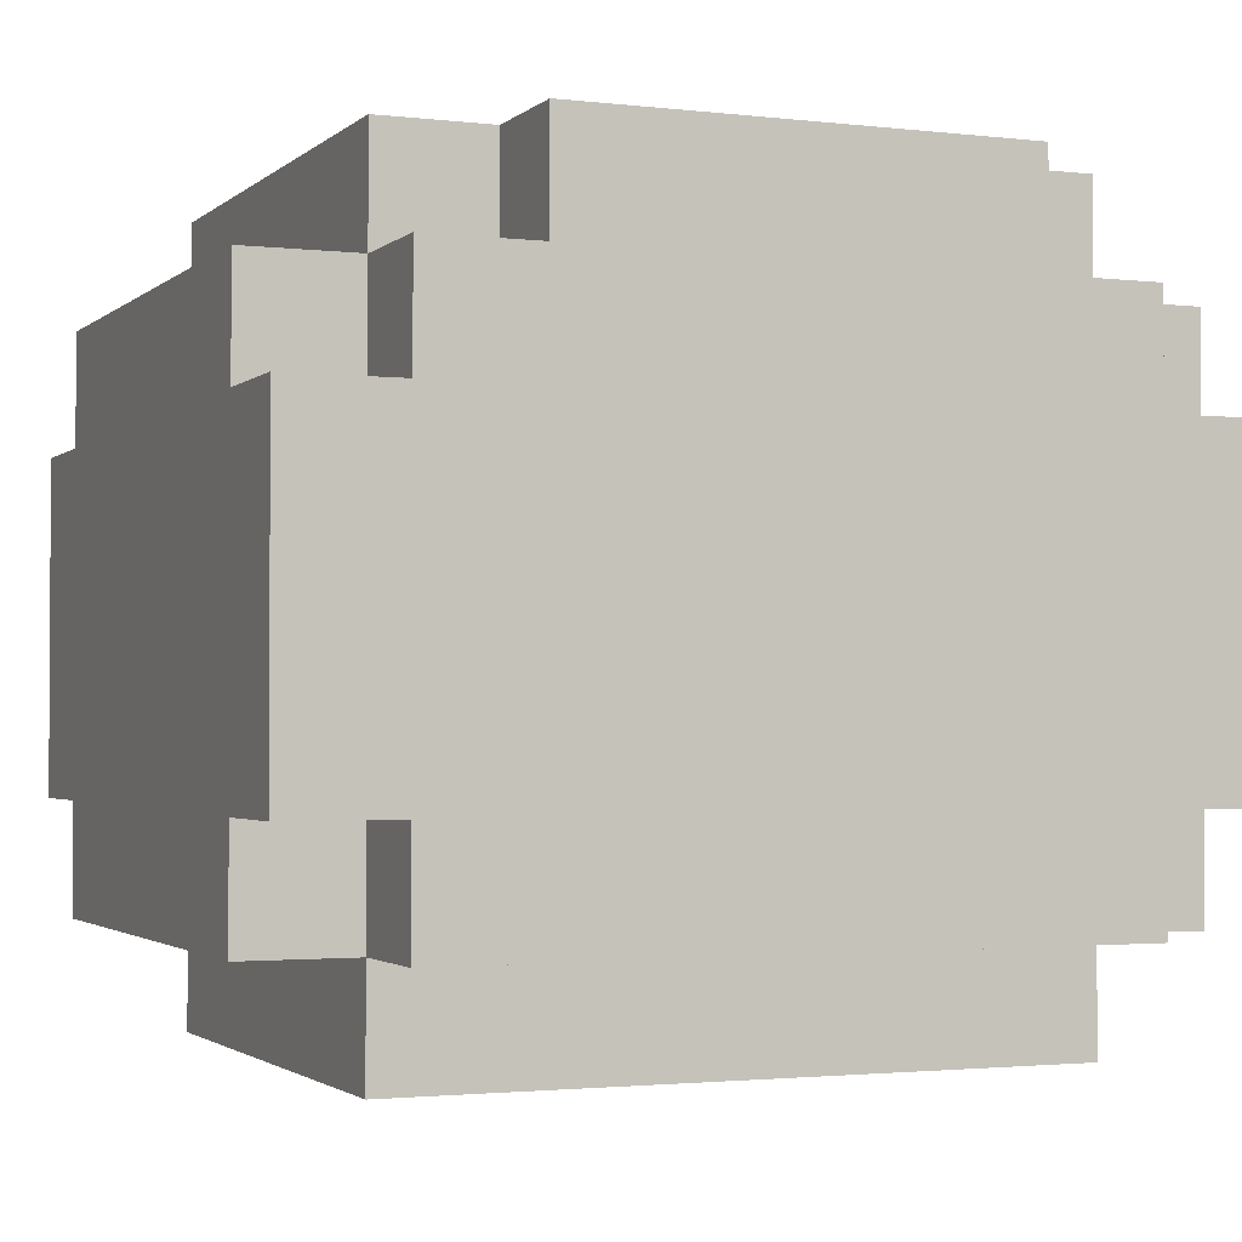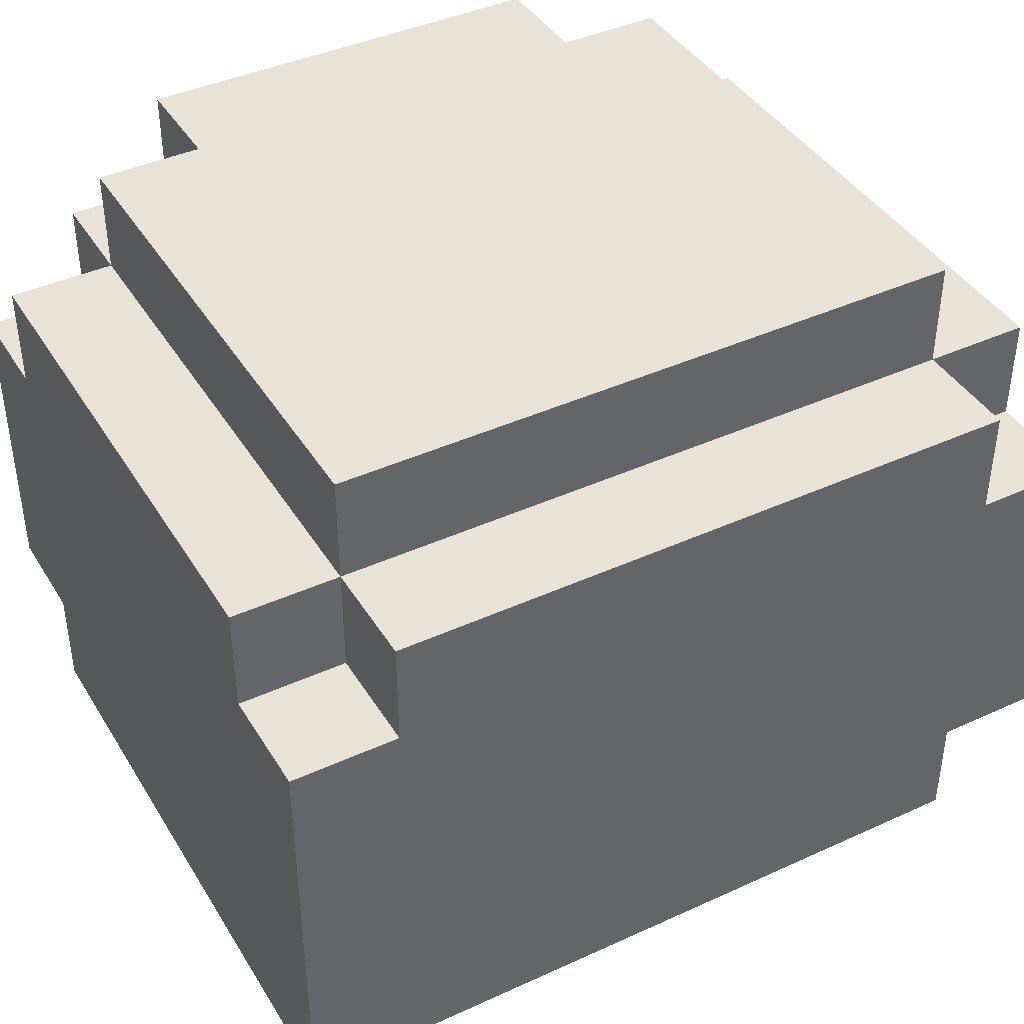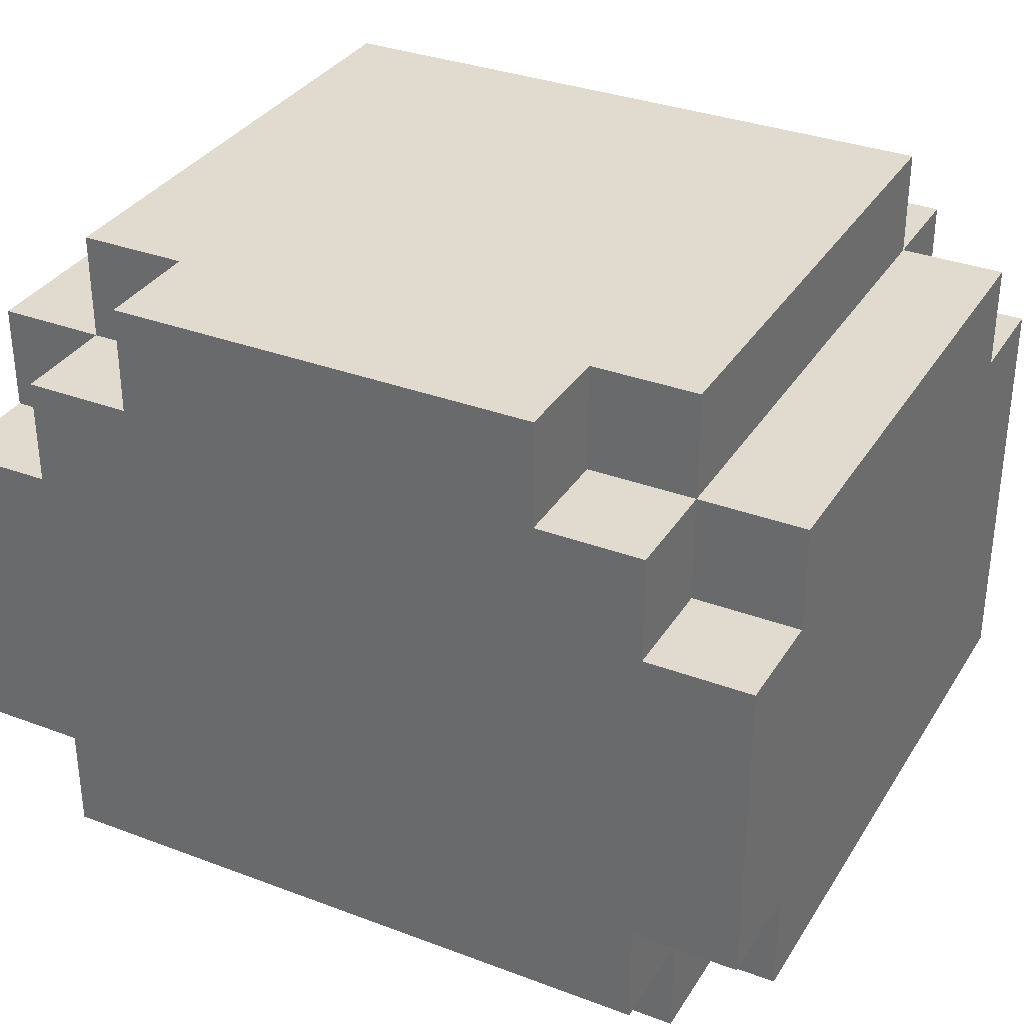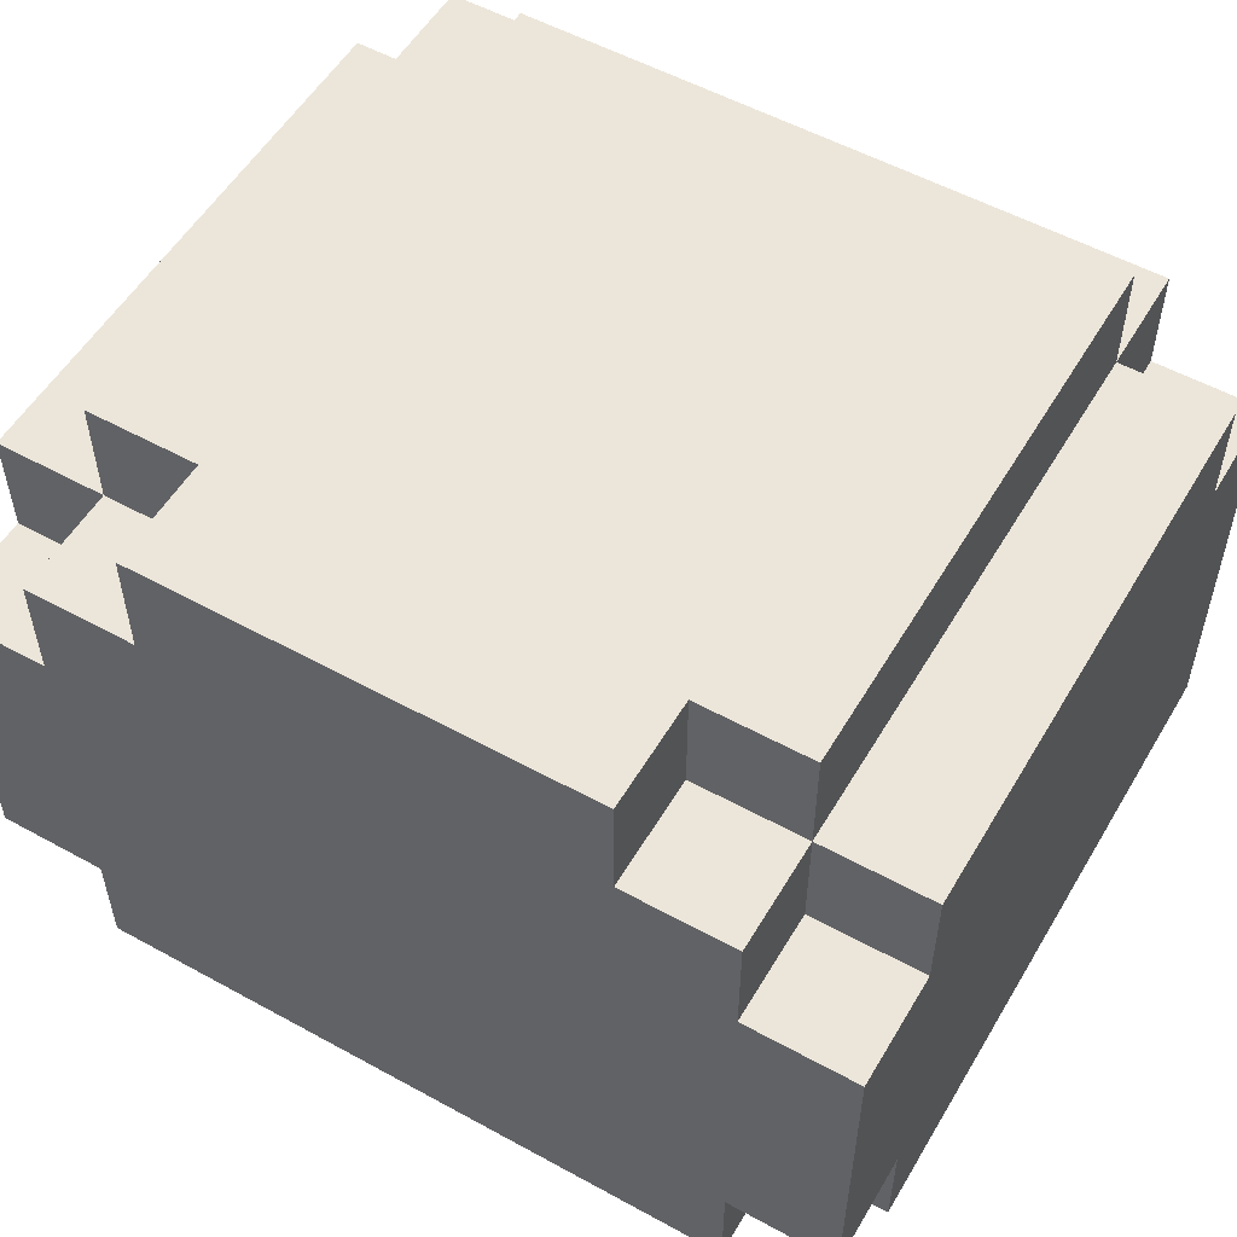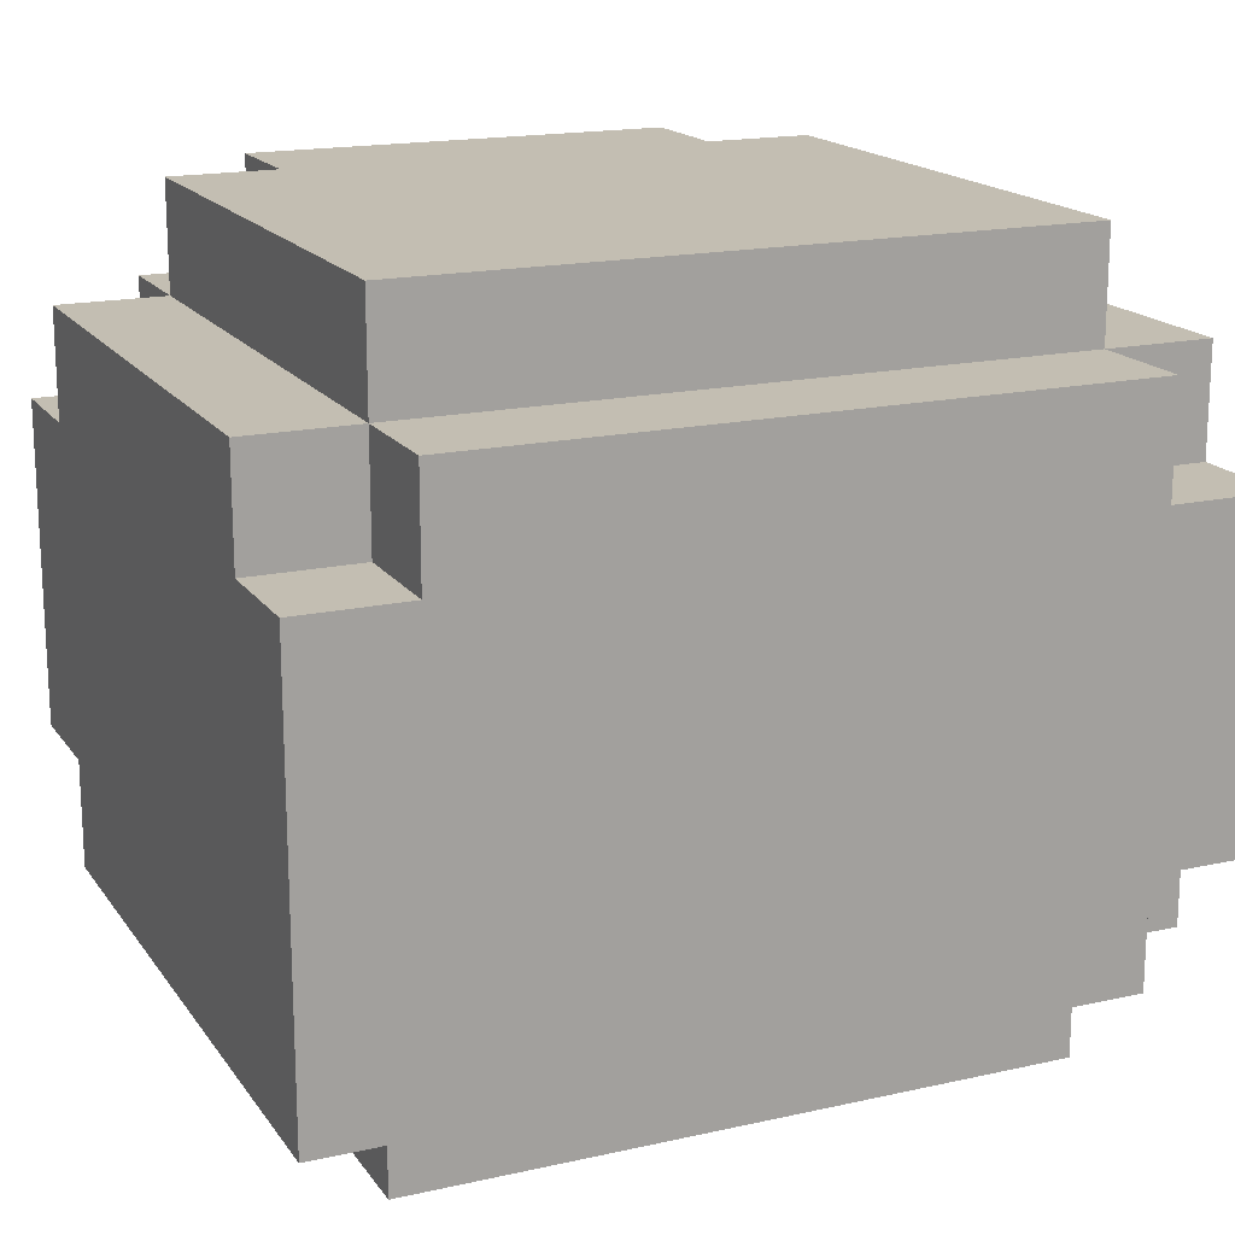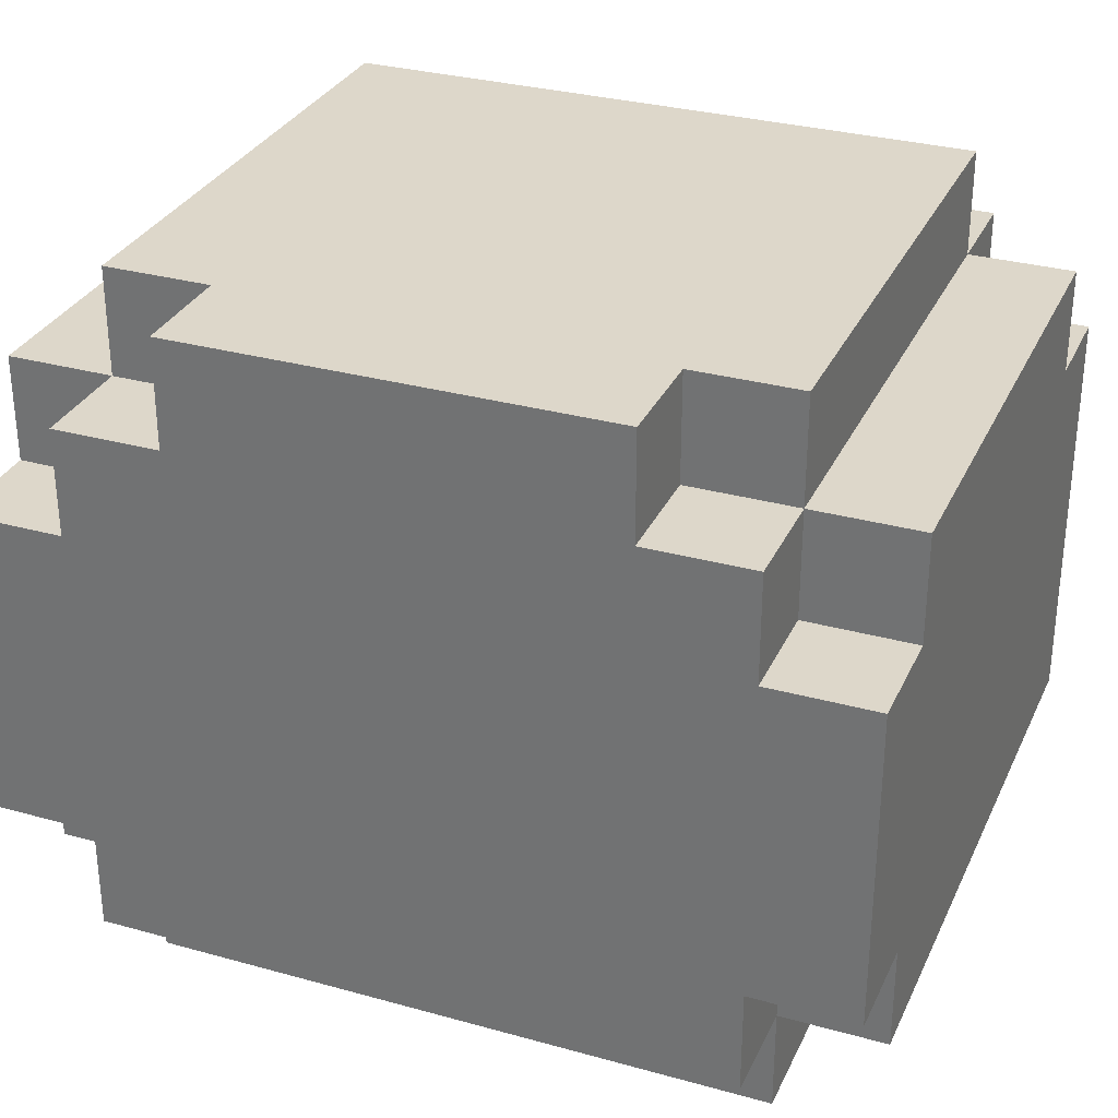
<metadata>
{"format":"obj","ext":"obj","renderer":"f3d","projection":"perspective","resolution":1024,"background":"white","views":[{"elev":-2.0,"azim":157.3,"up":"+Z"},{"elev":41.4,"azim":-29.0,"up":"+Z"},{"elev":33.4,"azim":-152.7,"up":"+Z"},{"elev":54.5,"azim":-149.8,"up":"+Z"},{"elev":17.3,"azim":-24.0,"up":"+Z"},{"elev":30.9,"azim":-158.3,"up":"+Z"}]}
</metadata>
<code>
o
v -0.4 -0.4 0.1
v -0.4 -0.4 -0.3
v -0.4 -0.3 0.2
v -0.4 -0.3 0.1
v -0.4 0.2 0.2
v -0.4 0.2 0.1
v -0.4 0.2 -0.2
v -0.4 0.2 -0.3
v -0.4 0.3 0.1
v -0.4 0.3 -0.2
v -0.3 -0.4 0.2
v -0.3 -0.4 0.1
v -0.3 -0.3 0.3
v -0.3 -0.3 0.2
v -0.3 -0.3 0.1
v -0.3 -0.3 -0.3
v -0.3 -0.3 -0.4
v -0.3 0.2 0.3
v -0.3 0.2 0.2
v -0.3 0.2 0.1
v -0.3 0.2 -0.2
v -0.3 0.2 -0.3
v -0.3 0.2 -0.4
v -0.3 0.3 0.2
v -0.3 0.3 0.1
v -0.3 0.3 -0.2
v -0.3 0.3 -0.3
v -0.2 0.2 0.3
v -0.2 0.2 0.2
v -0.2 0.3 0.3
v -0.2 0.3 0.2
v 0.2 0.2 0.3
v 0.2 0.2 0.2
v 0.2 0.3 0.3
v 0.2 0.3 0.2
v 0.3 -0.4 0.2
v 0.3 -0.4 0.1
v 0.3 -0.4 -0.2
v 0.3 -0.4 -0.3
v 0.3 -0.3 0.3
v 0.3 -0.3 0.2
v 0.3 -0.3 0.1
v 0.3 -0.3 -0.2
v 0.3 -0.3 -0.3
v 0.3 -0.3 -0.4
v 0.3 0.2 0.3
v 0.3 0.2 0.2
v 0.3 0.2 0.1
v 0.3 0.2 -0.2
v 0.3 0.2 -0.3
v 0.3 0.2 -0.4
v 0.3 0.3 0.2
v 0.3 0.3 0.1
v 0.3 0.3 -0.2
v 0.3 0.3 -0.3
v 0.4 -0.4 0.1
v 0.4 -0.4 -0.2
v 0.4 -0.3 0.2
v 0.4 -0.3 0.1
v 0.4 -0.3 -0.2
v 0.4 -0.3 -0.3
v 0.4 0.2 0.2
v 0.4 0.2 0.1
v 0.4 0.2 -0.2
v 0.4 0.2 -0.3
v 0.4 0.3 0.1
v 0.4 0.3 -0.2
v -0.3 -0.3 0.3
v -0.3 0.2 0.3
v -0.2 0.2 0.3
v -0.2 0.3 0.3
v 0.2 0.2 0.3
v 0.2 0.3 0.3
v 0.3 -0.3 0.3
v 0.3 0.2 0.3
v -0.4 -0.3 0.2
v -0.4 0.2 0.2
v -0.3 -0.4 0.2
v -0.3 -0.3 0.2
v -0.3 0.2 0.2
v -0.3 0.3 0.2
v -0.2 0.2 0.2
v -0.2 0.3 0.2
v 0.2 0.2 0.2
v 0.2 0.3 0.2
v 0.3 -0.4 0.2
v 0.3 -0.3 0.2
v 0.3 0.2 0.2
v 0.3 0.3 0.2
v 0.4 -0.3 0.2
v 0.4 0.2 0.2
v -0.4 -0.4 0.1
v -0.4 -0.3 0.1
v -0.4 0.2 0.1
v -0.4 0.3 0.1
v -0.3 -0.4 0.1
v -0.3 -0.3 0.1
v -0.3 0.2 0.1
v -0.3 0.3 0.1
v 0.3 -0.4 0.1
v 0.3 -0.3 0.1
v 0.3 0.2 0.1
v 0.3 0.3 0.1
v 0.4 -0.4 0.1
v 0.4 -0.3 0.1
v 0.4 0.2 0.1
v 0.4 0.3 0.1
v -0.4 0.2 -0.2
v -0.4 0.3 -0.2
v -0.3 0.2 -0.2
v -0.3 0.3 -0.2
v 0.3 -0.4 -0.2
v 0.3 -0.3 -0.2
v 0.3 0.2 -0.2
v 0.3 0.3 -0.2
v 0.4 -0.4 -0.2
v 0.4 -0.3 -0.2
v 0.4 0.2 -0.2
v 0.4 0.3 -0.2
v -0.4 -0.4 -0.3
v -0.4 0.2 -0.3
v -0.3 -0.3 -0.3
v -0.3 0.2 -0.3
v -0.3 0.3 -0.3
v 0.3 -0.4 -0.3
v 0.3 -0.3 -0.3
v 0.3 0.2 -0.3
v 0.3 0.3 -0.3
v 0.4 -0.3 -0.3
v 0.4 0.2 -0.3
v -0.3 -0.3 -0.4
v -0.3 0.2 -0.4
v 0.3 -0.3 -0.4
v 0.3 0.2 -0.4
v -0.3 -0.4 0.2
v 0.3 -0.4 0.2
v -0.4 -0.4 0.1
v -0.3 -0.4 0.1
v 0.3 -0.4 0.1
v 0.4 -0.4 0.1
v 0.3 -0.4 -0.2
v 0.4 -0.4 -0.2
v -0.4 -0.4 -0.3
v 0.3 -0.4 -0.3
v -0.3 -0.3 0.3
v 0.3 -0.3 0.3
v -0.4 -0.3 0.2
v -0.3 -0.3 0.2
v 0.3 -0.3 0.2
v 0.4 -0.3 0.2
v -0.4 -0.3 0.1
v -0.3 -0.3 0.1
v 0.3 -0.3 0.1
v 0.4 -0.3 0.1
v 0.3 -0.3 -0.2
v 0.4 -0.3 -0.2
v -0.3 -0.3 -0.3
v 0.3 -0.3 -0.3
v 0.4 -0.3 -0.3
v -0.3 -0.3 -0.4
v 0.3 -0.3 -0.4
v -0.3 0.2 0.3
v -0.2 0.2 0.3
v 0.2 0.2 0.3
v 0.3 0.2 0.3
v -0.4 0.2 0.2
v -0.3 0.2 0.2
v -0.2 0.2 0.2
v 0.2 0.2 0.2
v 0.3 0.2 0.2
v 0.4 0.2 0.2
v -0.4 0.2 0.1
v -0.3 0.2 0.1
v 0.3 0.2 0.1
v 0.4 0.2 0.1
v -0.4 0.2 -0.2
v -0.3 0.2 -0.2
v 0.3 0.2 -0.2
v 0.4 0.2 -0.2
v -0.4 0.2 -0.3
v -0.3 0.2 -0.3
v 0.3 0.2 -0.3
v 0.4 0.2 -0.3
v -0.3 0.2 -0.4
v 0.3 0.2 -0.4
v -0.2 0.3 0.3
v 0.2 0.3 0.3
v -0.3 0.3 0.2
v -0.2 0.3 0.2
v 0.2 0.3 0.2
v 0.3 0.3 0.2
v -0.4 0.3 0.1
v -0.3 0.3 0.1
v -0.2 0.3 0.1
v 0.2 0.3 0.1
v 0.3 0.3 0.1
v 0.4 0.3 0.1
v -0.4 0.3 -0.2
v -0.3 0.3 -0.2
v 0.3 0.3 -0.2
v 0.4 0.3 -0.2
v -0.3 0.3 -0.3
v 0.3 0.3 -0.3
f 4 2 1
f 5 4 3
f 6 2 4
f 6 4 5
f 7 2 6
f 8 2 7
f 9 7 6
f 10 7 9
f 14 12 11
f 15 12 14
f 18 14 13
f 19 14 18
f 22 17 16
f 23 17 22
f 24 20 19
f 25 20 24
f 26 22 21
f 27 22 26
f 30 29 28
f 31 29 30
f 32 33 34
f 34 33 35
f 36 37 41
f 41 37 42
f 38 39 43
f 43 39 44
f 40 41 46
f 46 41 47
f 44 45 50
f 50 45 51
f 47 48 52
f 52 48 53
f 49 50 54
f 54 50 55
f 56 57 59
f 59 57 60
f 58 59 62
f 60 61 62
f 59 60 62
f 62 61 63
f 63 61 64
f 64 61 65
f 63 64 66
f 66 64 67
f 70 69 68
f 72 70 68
f 72 71 70
f 73 71 72
f 74 72 68
f 75 72 74
f 79 77 76
f 80 77 79
f 82 81 80
f 83 81 82
f 86 79 78
f 87 79 86
f 88 85 84
f 89 85 88
f 90 88 87
f 91 88 90
f 96 93 92
f 97 93 96
f 98 95 94
f 99 95 98
f 104 101 100
f 105 101 104
f 106 103 102
f 107 103 106
f 108 109 110
f 110 109 111
f 112 113 116
f 116 113 117
f 114 115 118
f 118 115 119
f 120 121 122
f 122 121 123
f 120 122 125
f 125 122 126
f 123 124 127
f 127 124 128
f 126 127 129
f 129 127 130
f 131 132 133
f 133 132 134
f 138 136 135
f 139 136 138
f 141 138 137
f 141 140 139
f 141 139 138
f 142 140 141
f 143 141 137
f 144 141 143
f 148 146 145
f 149 146 148
f 151 148 147
f 152 148 151
f 153 150 149
f 154 150 153
f 158 156 155
f 159 156 158
f 160 158 157
f 161 158 160
f 162 163 167
f 167 163 168
f 164 165 169
f 169 165 170
f 166 167 172
f 172 167 173
f 170 171 174
f 174 171 175
f 176 177 180
f 180 177 181
f 178 179 182
f 182 179 183
f 181 182 184
f 184 182 185
f 186 187 189
f 189 187 190
f 188 189 193
f 189 190 194
f 193 189 194
f 190 191 195
f 194 190 195
f 195 191 196
f 193 194 198
f 196 197 198
f 195 196 198
f 194 195 198
f 192 193 198
f 198 197 199
f 199 197 200
f 200 197 201
f 199 200 202
f 202 200 203

</code>
